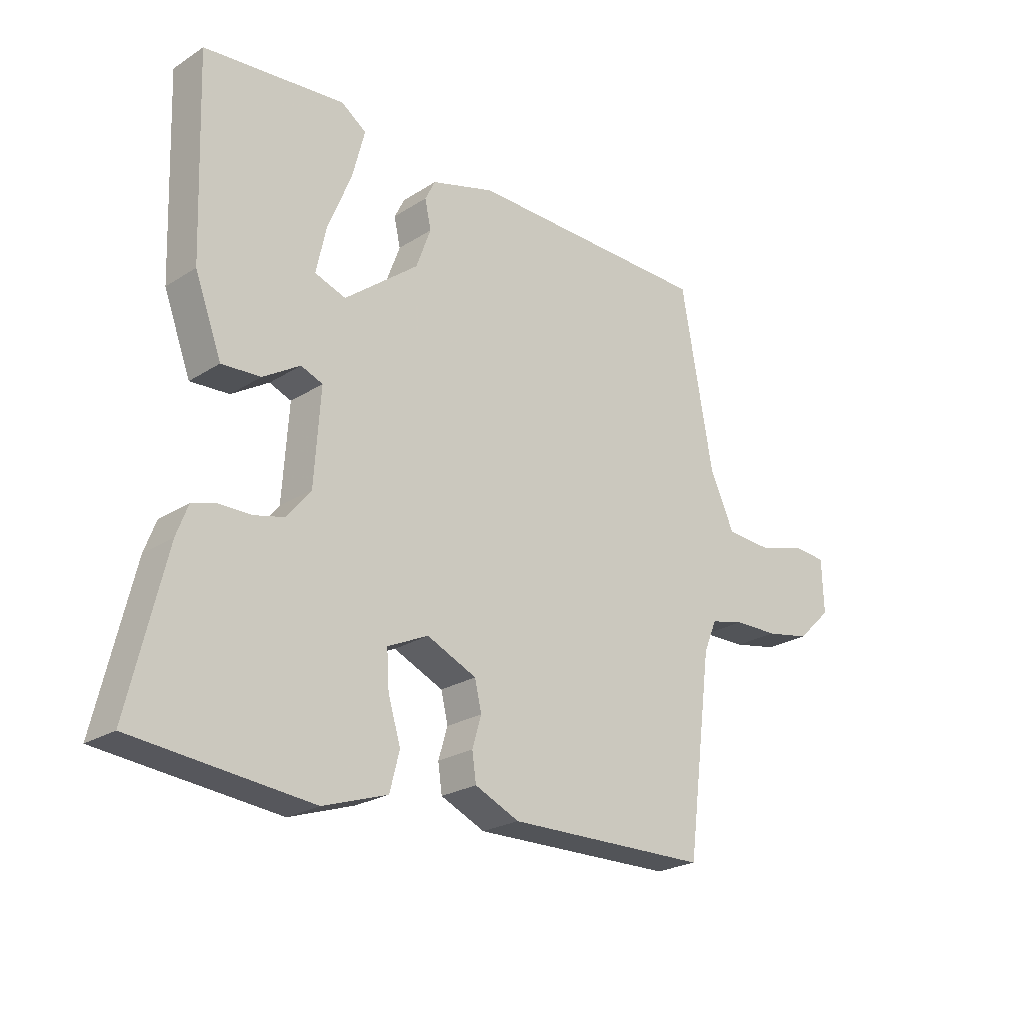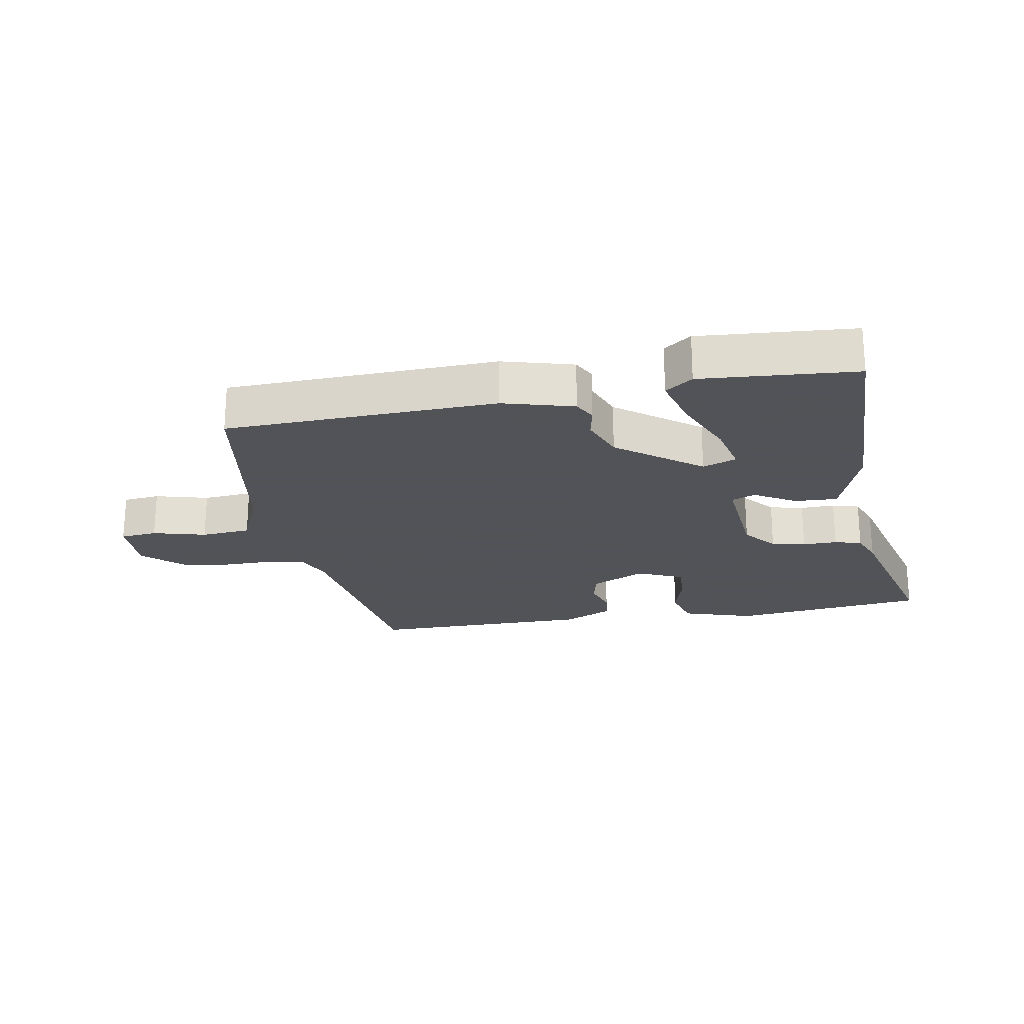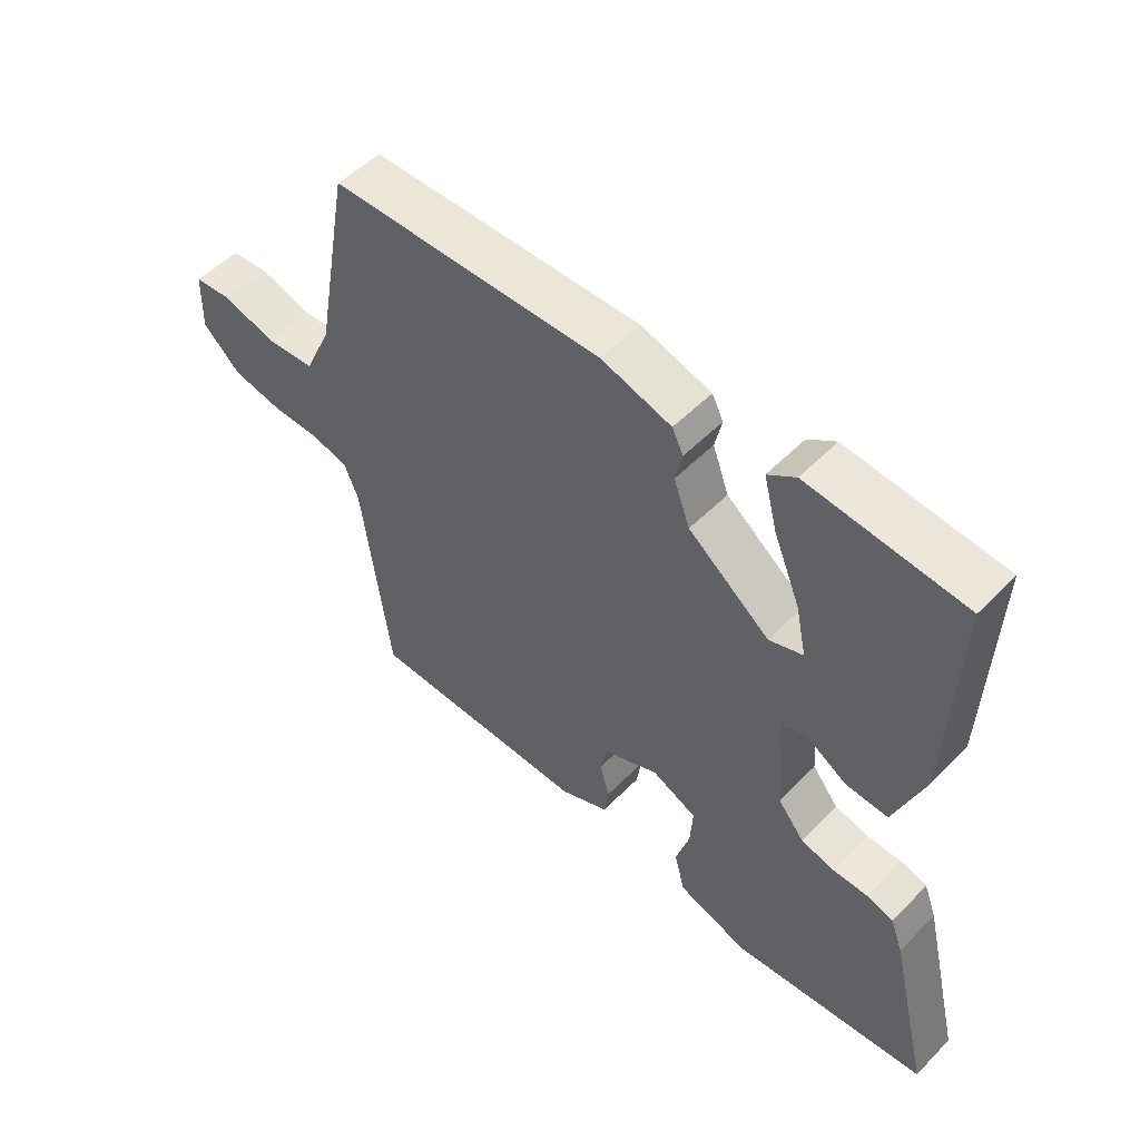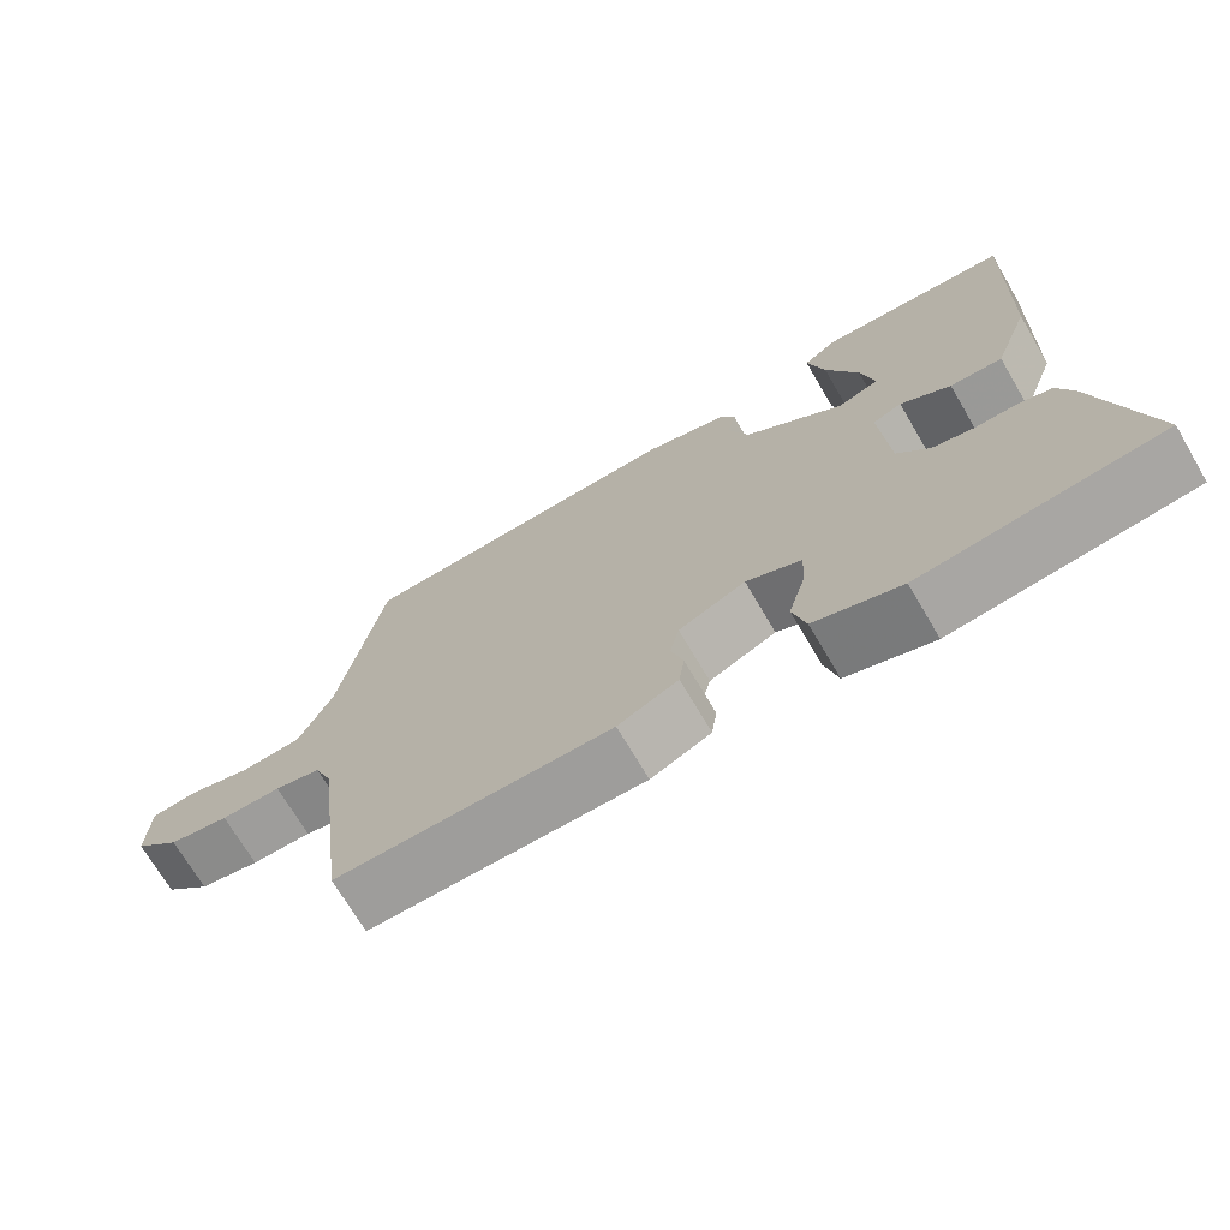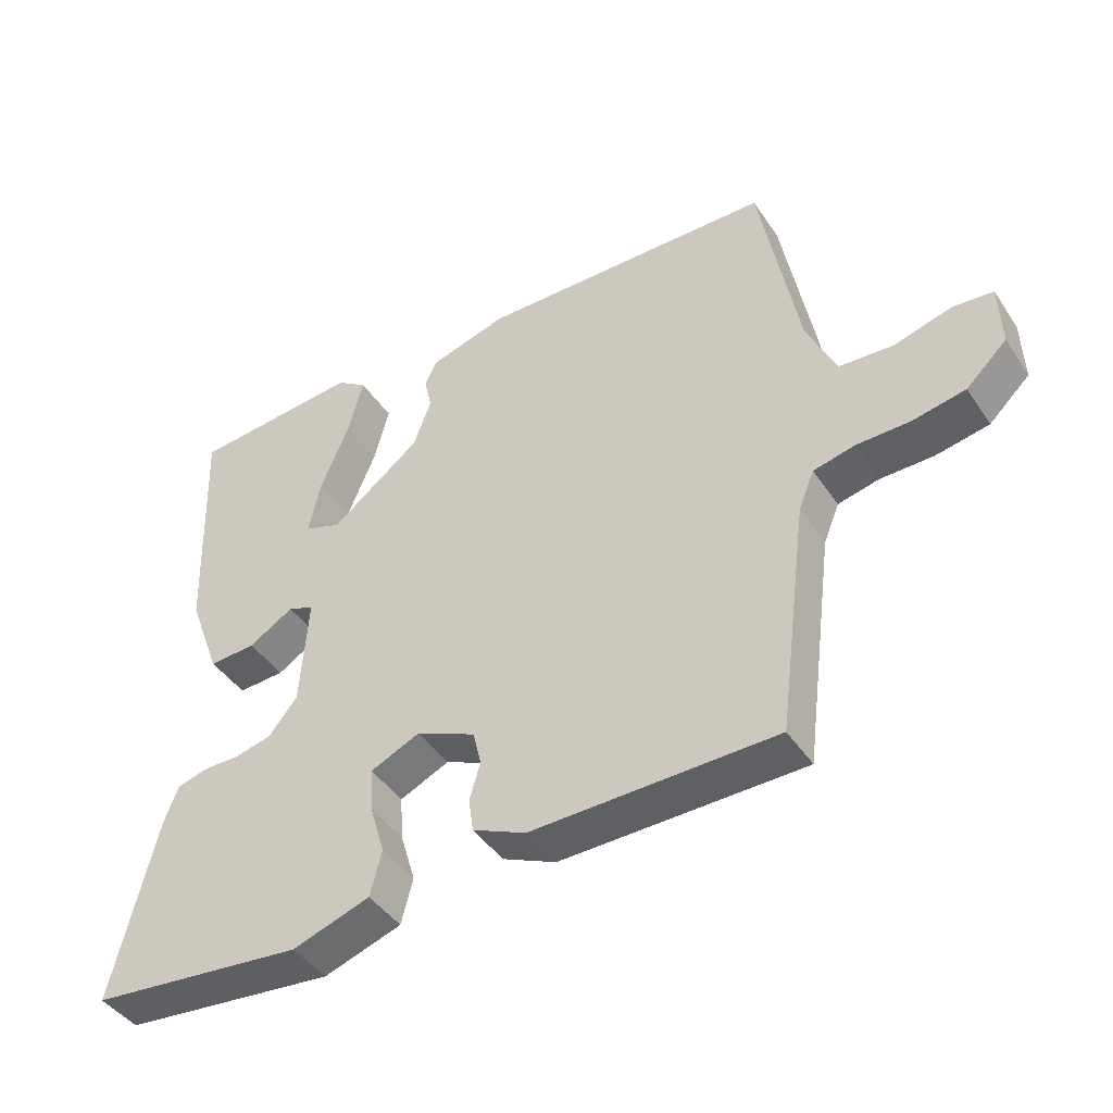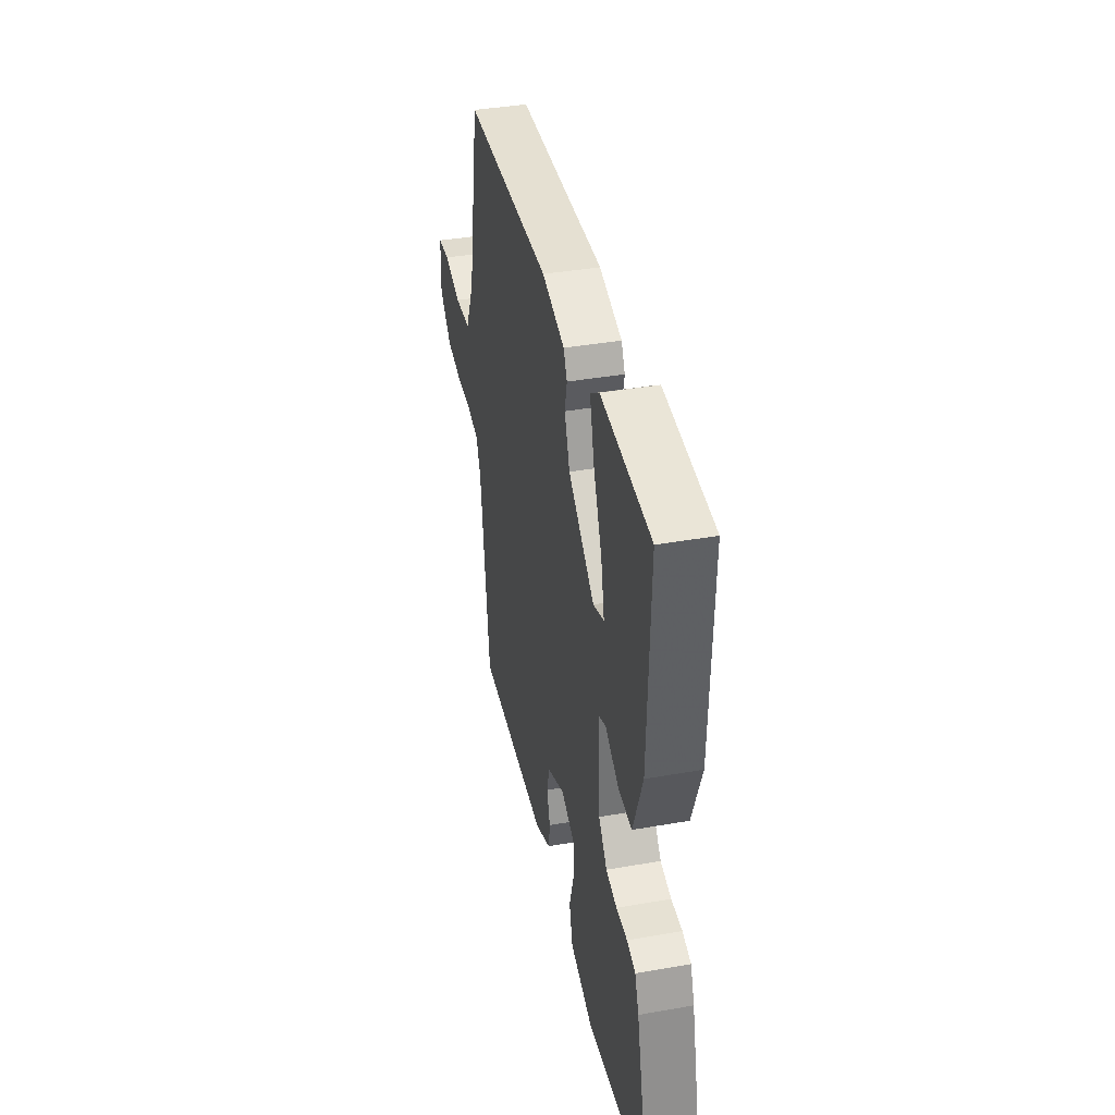
<metadata>
{"format":"obj","ext":"obj","renderer":"f3d","projection":"perspective","resolution":1024,"background":"white","views":[{"elev":-23.6,"azim":136.8,"up":"+Z"},{"elev":-22.5,"azim":11.1,"up":"+Y"},{"elev":52.5,"azim":42.8,"up":"+Z"},{"elev":-71.0,"azim":30.5,"up":"+Z"},{"elev":-43.5,"azim":-148.6,"up":"+Z"},{"elev":38.6,"azim":77.5,"up":"+Z"}]}
</metadata>
<code>
v -0.483 0.07 0.495
v -0.051 0.07 0.502
v 0.061 0.07 0.469
v 0.079 0.07 0.433
v 0.068 0.07 0.383
v 0.094 0.07 0.312
v 0.224 0.07 0.21
v 0.278 0.07 0.229
v 0.261 0.07 0.309
v 0.219 0.07 0.411
v 0.197 0.07 0.496
v 0.241 0.07 0.527
v 0.488 0.07 0.504
v 0.476 0.07 0.16
v 0.429 0.07 0.034
v 0.361 0.07 0.038
v 0.296 0.07 0.078
v 0.258 0.07 0.063
v 0.269 0.07 -0.099
v 0.311 0.07 -0.151
v 0.365 0.07 -0.164
v 0.42 0.07 -0.164
v 0.463 0.07 -0.177
v 0.483 0.07 -0.23
v 0.547 0.07 -0.497
v 0.236 0.07 -0.528
v 0.123 0.07 -0.49
v 0.106 0.07 -0.424
v 0.128 0.07 -0.35
v 0.132 0.07 -0.286
v 0.06 0.07 -0.253
v -0.027 0.07 -0.292
v -0.039 0.07 -0.343
v -0.023 0.07 -0.397
v -0.03 0.07 -0.446
v -0.108 0.07 -0.481
v -0.464 0.07 -0.475
v -0.508 0.07 -0.134
v -0.531 0.07 -0.078
v -0.591 0.07 -0.064
v -0.669 0.07 -0.063
v -0.747 0.07 -0.048
v -0.807 0.07 0.009
v -0.804 0.07 0.103
v -0.745 0.07 0.108
v -0.661 0.07 0.084
v -0.582 0.07 0.089
v -0.539 0.07 0.184
v -0.483 0 0.495
v -0.051 0 0.502
v 0.061 0 0.469
v 0.079 0 0.433
v 0.068 0 0.383
v 0.094 0 0.312
v 0.224 0 0.21
v 0.278 0 0.229
v 0.261 0 0.309
v 0.219 0 0.411
v 0.197 0 0.496
v 0.241 0 0.527
v 0.488 0 0.504
v 0.476 0 0.16
v 0.429 0 0.034
v 0.361 0 0.038
v 0.296 0 0.078
v 0.258 0 0.063
v 0.269 0 -0.099
v 0.311 0 -0.151
v 0.365 0 -0.164
v 0.42 0 -0.164
v 0.463 0 -0.177
v 0.483 0 -0.23
v 0.547 0 -0.497
v 0.236 0 -0.528
v 0.123 0 -0.49
v 0.106 0 -0.424
v 0.128 0 -0.35
v 0.132 0 -0.286
v 0.06 0 -0.253
v -0.027 0 -0.292
v -0.039 0 -0.343
v -0.023 0 -0.397
v -0.03 0 -0.446
v -0.108 0 -0.481
v -0.464 0 -0.475
v -0.508 0 -0.134
v -0.531 0 -0.078
v -0.591 0 -0.064
v -0.669 0 -0.063
v -0.747 0 -0.048
v -0.807 0 0.009
v -0.804 0 0.103
v -0.745 0 0.108
v -0.661 0 0.084
v -0.582 0 0.089
v -0.539 0 0.184
f 43 44 45 46
f 43 46 47
f 40 41 42 43
f 39 40 43 47
f 38 39 47 48
f 33 34 35 36
f 32 33 36 37
f 31 32 37 38
f 26 27 28 29
f 26 29 30
f 25 26 30
f 24 25 30
f 21 22 23 24
f 20 21 24 30
f 19 20 30 31
f 14 15 16 17
f 14 17 18
f 13 14 18
f 9 10 11 12
f 8 9 12 13
f 2 3 4 5
f 2 5 6
f 1 2 6
f 48 1 6 7
f 18 19 31 38
f 18 38 48 7
f 8 13 18
f 7 8 18
f 94 93 92 91
f 95 94 91
f 91 90 89 88
f 95 91 88 87
f 96 95 87 86
f 84 83 82 81
f 85 84 81 80
f 86 85 80 79
f 77 76 75 74
f 78 77 74
f 78 74 73
f 78 73 72
f 72 71 70 69
f 78 72 69 68
f 79 78 68 67
f 65 64 63 62
f 66 65 62
f 66 62 61
f 60 59 58 57
f 61 60 57 56
f 53 52 51 50
f 54 53 50
f 54 50 49
f 55 54 49 96
f 86 79 67 66
f 55 96 86 66
f 66 61 56
f 66 56 55
f 1 49 50 2
f 2 50 51 3
f 3 51 52 4
f 4 52 53 5
f 5 53 54 6
f 6 54 55 7
f 7 55 56 8
f 8 56 57 9
f 9 57 58 10
f 10 58 59 11
f 11 59 60 12
f 12 60 61 13
f 13 61 62 14
f 14 62 63 15
f 15 63 64 16
f 16 64 65 17
f 17 65 66 18
f 18 66 67 19
f 19 67 68 20
f 20 68 69 21
f 21 69 70 22
f 22 70 71 23
f 23 71 72 24
f 24 72 73 25
f 25 73 74 26
f 26 74 75 27
f 27 75 76 28
f 28 76 77 29
f 29 77 78 30
f 30 78 79 31
f 31 79 80 32
f 32 80 81 33
f 33 81 82 34
f 34 82 83 35
f 35 83 84 36
f 36 84 85 37
f 37 85 86 38
f 38 86 87 39
f 39 87 88 40
f 40 88 89 41
f 41 89 90 42
f 42 90 91 43
f 43 91 92 44
f 44 92 93 45
f 45 93 94 46
f 46 94 95 47
f 47 95 96 48
f 48 96 49 1

</code>
